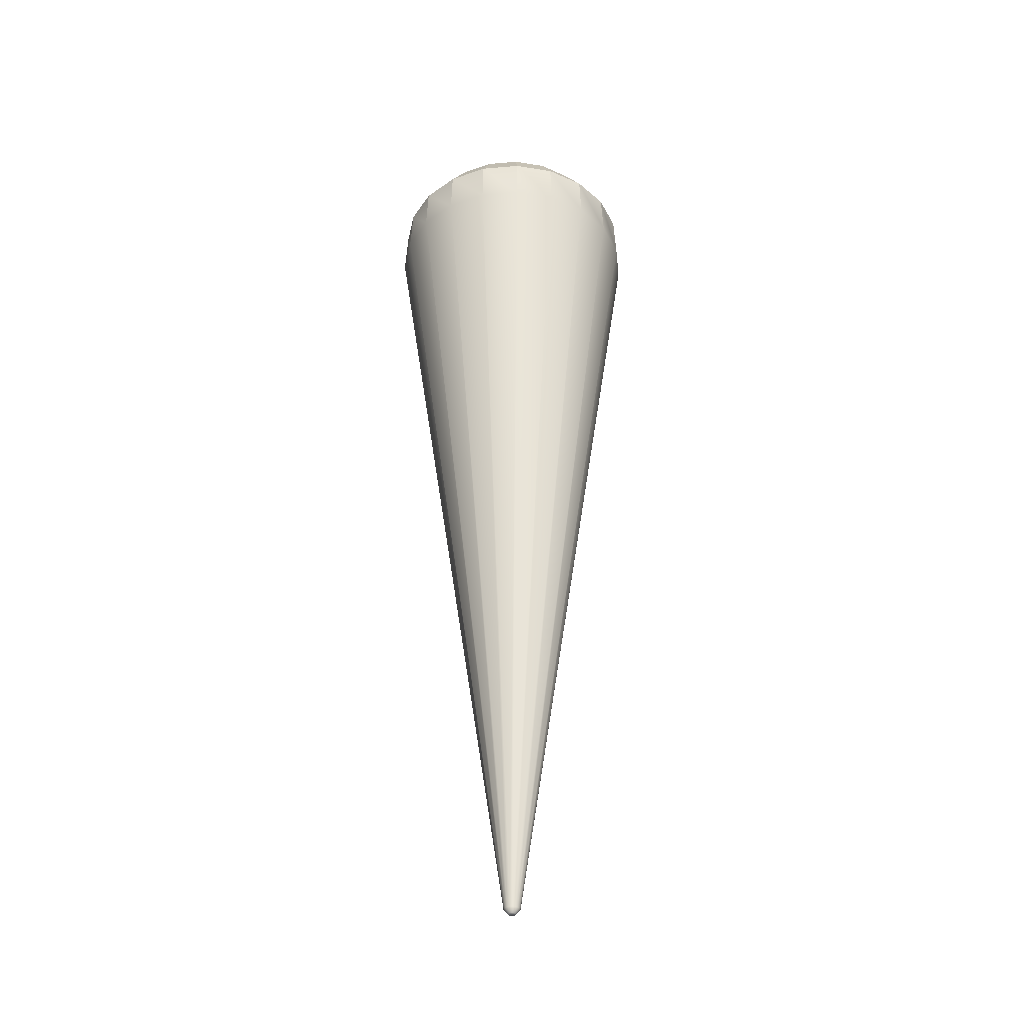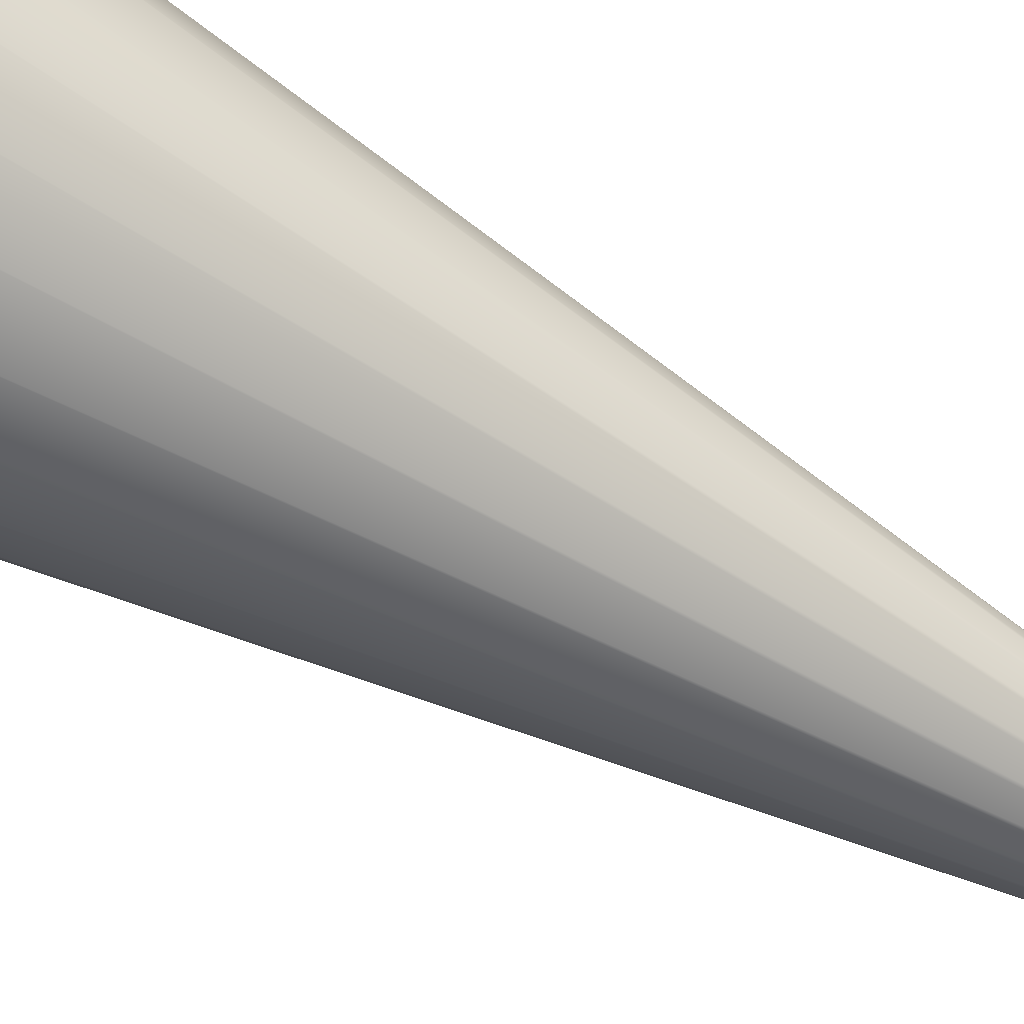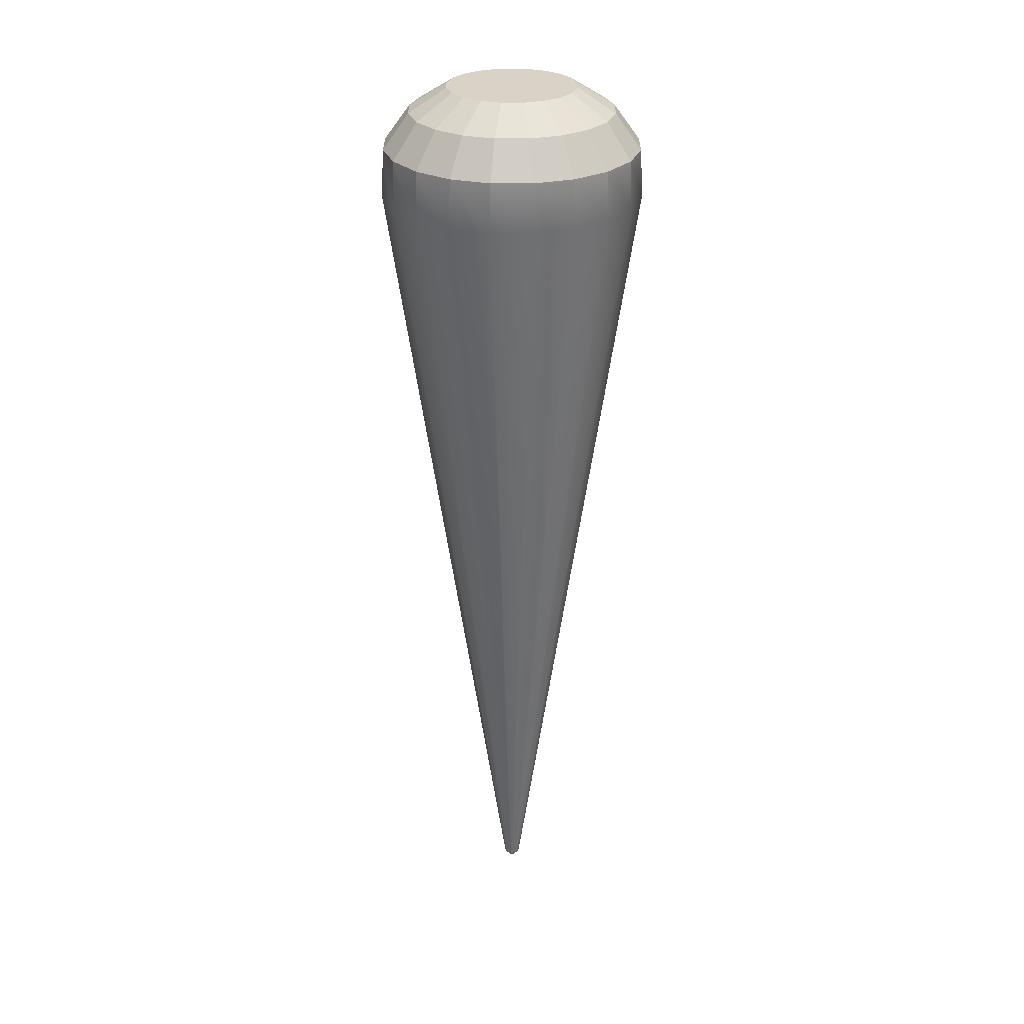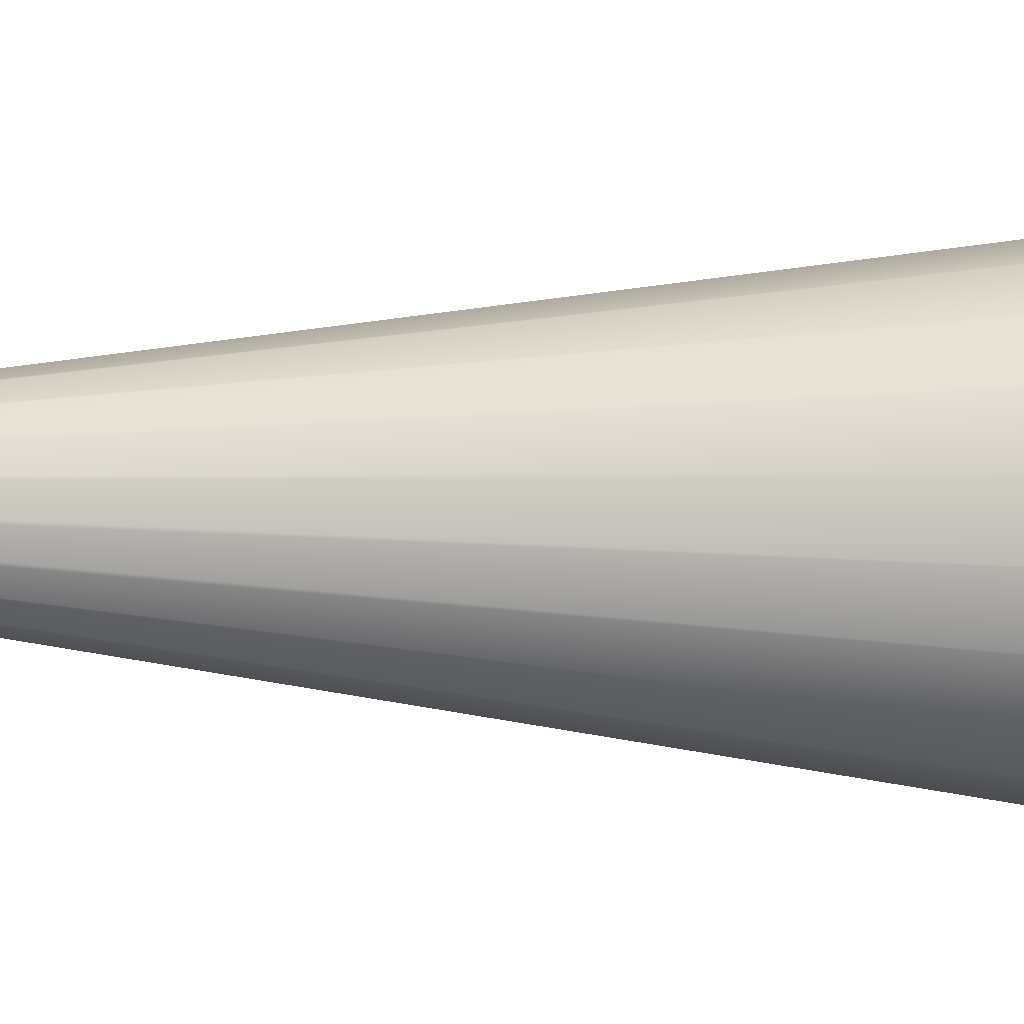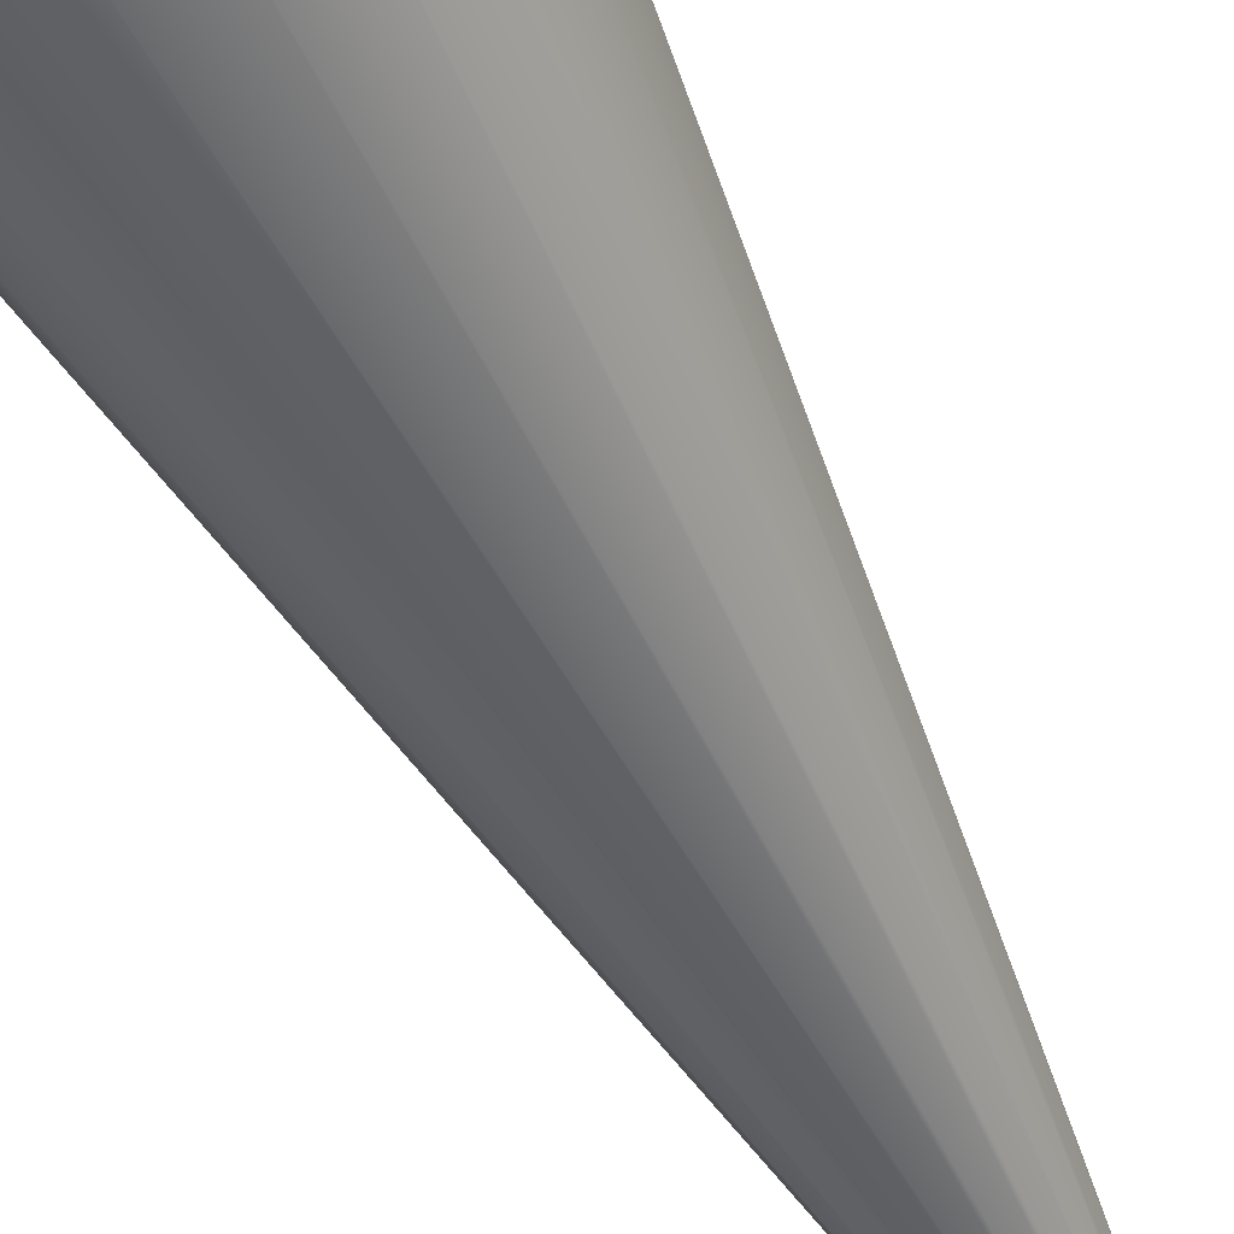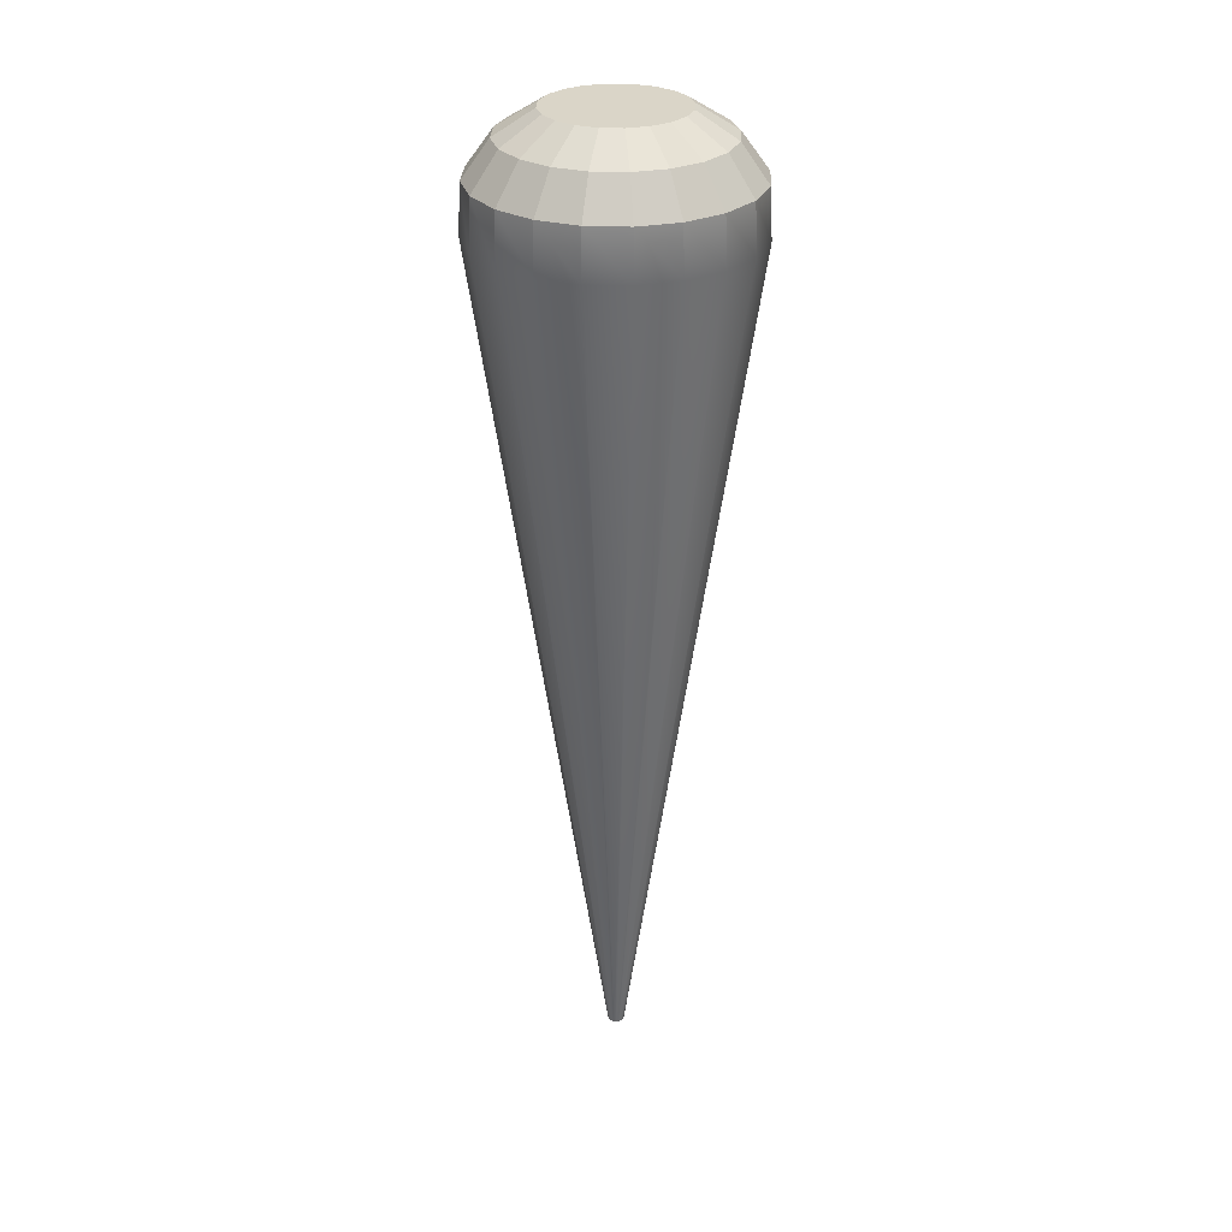
<metadata>
{"format":"obj","ext":"obj","renderer":"f3d","projection":"perspective","resolution":1024,"background":"white","views":[{"elev":-36.5,"azim":159.3,"up":"+Z"},{"elev":-65.8,"azim":60.5,"up":"+Y"},{"elev":28.1,"azim":171.0,"up":"+Z"},{"elev":-26.9,"azim":-92.3,"up":"+Y"},{"elev":-59.3,"azim":27.2,"up":"+Y"},{"elev":29.1,"azim":-168.1,"up":"+Z"}]}
</metadata>
<code>
v -0 -0 20.32
v 0 0 0.06645
v -2.619 0.8509 19.06
v -2.097 0.6812 19.82
v -2.667 0.8664 18.05
v -2.228 1.619 19.06
v -1.783 1.296 19.82
v -2.268 1.648 18.05
v -1.619 2.228 19.06
v -1.296 1.783 19.82
v -1.648 2.268 18.05
v -0.8509 2.619 19.06
v -0.6812 2.097 19.82
v -0.8664 2.667 18.05
v -0 2.754 19.06
v -0 2.204 19.82
v -0 2.804 18.05
v 0.8509 2.619 19.06
v 0.6812 2.097 19.82
v 0.8664 2.667 18.05
v 1.619 2.228 19.06
v 1.296 1.783 19.82
v 1.648 2.268 18.05
v 2.228 1.619 19.06
v 1.783 1.296 19.82
v 2.268 1.648 18.05
v 2.619 0.8509 19.06
v 2.097 0.6812 19.82
v 2.667 0.8664 18.05
v 2.754 -0 19.06
v 2.204 -0 19.82
v 2.804 -0 18.05
v 2.619 -0.8509 19.06
v 2.097 -0.6812 19.82
v 2.667 -0.8664 18.05
v 2.228 -1.619 19.06
v 1.783 -1.296 19.82
v 2.268 -1.648 18.05
v 1.619 -2.228 19.06
v 1.296 -1.783 19.82
v 1.648 -2.268 18.05
v 0.8509 -2.619 19.06
v 0.6812 -2.097 19.82
v 0.8664 -2.667 18.05
v 0 -2.754 19.06
v 0 -2.204 19.82
v 0 -2.804 18.05
v -0.8509 -2.619 19.06
v -0.6812 -2.097 19.82
v -0.8664 -2.667 18.05
v -1.619 -2.228 19.06
v -1.296 -1.783 19.82
v -1.648 -2.268 18.05
v -2.228 -1.619 19.06
v -1.783 -1.296 19.82
v -2.268 -1.648 18.05
v -2.619 -0.8509 19.06
v -2.097 -0.6812 19.82
v -2.667 -0.8664 18.05
v -2.754 -0 19.06
v -2.204 -1e-06 19.82
v -2.804 -0 18.05
v -1.325 0.4304 20.32
v -1.127 0.8187 20.32
v -0.8187 1.127 20.32
v -0.4304 1.325 20.32
v -0 1.393 20.32
v 0.4304 1.325 20.32
v 0.8187 1.127 20.32
v 1.127 0.8187 20.32
v 1.325 0.4304 20.32
v 1.393 -0 20.32
v 1.325 -0.4304 20.32
v 1.127 -0.8187 20.32
v 0.8187 -1.127 20.32
v 0.4304 -1.325 20.32
v 0 -1.393 20.32
v -0.4304 -1.325 20.32
v -0.8187 -1.127 20.32
v -1.127 -0.8187 20.32
v -1.325 -0.4304 20.32
v -1.393 -0 20.32
v -0.1652 0.05367 0.1699
v -0.07755 0.0252 0.06645
v -0.1405 0.1021 0.1699
v -0.06597 0.04793 0.06645
v -0.1737 0 0.1699
v -0.08154 0 0.06645
v -0.1021 0.1405 0.1699
v -0.04793 0.06597 0.06645
v -0.05367 0.1652 0.1699
v -0.0252 0.07755 0.06645
v 0 0.1737 0.1699
v 0 0.08154 0.06645
v 0.05367 0.1652 0.1699
v 0.0252 0.07755 0.06645
v 0.1021 0.1405 0.1699
v 0.04793 0.06597 0.06645
v 0.1405 0.1021 0.1699
v 0.06597 0.04793 0.06645
v 0.1652 0.05367 0.1699
v 0.07755 0.0252 0.06645
v 0.1737 0 0.1699
v 0.08154 0 0.06645
v 0.1652 -0.05367 0.1699
v 0.07755 -0.0252 0.06645
v 0.1405 -0.1021 0.1699
v 0.06597 -0.04793 0.06645
v 0.1021 -0.1405 0.1699
v 0.04793 -0.06597 0.06645
v 0.05367 -0.1652 0.1699
v 0.0252 -0.07755 0.06645
v 0 -0.1737 0.1699
v 0 -0.08154 0.06645
v -0.05367 -0.1652 0.1699
v -0.0252 -0.07755 0.06645
v -0.1021 -0.1405 0.1699
v -0.04793 -0.06597 0.06645
v -0.1405 -0.1021 0.1699
v -0.06597 -0.04793 0.06645
v -0.1652 -0.05367 0.1699
v -0.07755 -0.0252 0.06645
f 61 4 3 60
f 3 5 62 60
f 5 3 6 8
f 6 3 4 7
f 8 6 9 11
f 9 6 7 10
f 11 9 12 14
f 12 9 10 13
f 14 12 15 17
f 15 12 13 16
f 17 15 18 20
f 18 15 16 19
f 20 18 21 23
f 21 18 19 22
f 23 21 24 26
f 24 21 22 25
f 26 24 27 29
f 27 24 25 28
f 29 27 30 32
f 30 27 28 31
f 32 30 33 35
f 33 30 31 34
f 35 33 36 38
f 36 33 34 37
f 38 36 39 41
f 39 36 37 40
f 41 39 42 44
f 42 39 40 43
f 44 42 45 47
f 45 42 43 46
f 47 45 48 50
f 48 45 46 49
f 50 48 51 53
f 51 48 49 52
f 53 51 54 56
f 54 51 52 55
f 56 54 57 59
f 57 54 55 58
f 59 57 60 62
f 61 60 57 58
f 63 82 1
f 82 63 4 61
f 63 64 7 4
f 64 63 1
f 64 65 10 7
f 65 64 1
f 65 66 13 10
f 66 65 1
f 66 67 16 13
f 67 66 1
f 67 68 19 16
f 68 67 1
f 68 69 22 19
f 69 68 1
f 69 70 25 22
f 70 69 1
f 70 71 28 25
f 71 70 1
f 71 72 31 28
f 72 71 1
f 72 73 34 31
f 73 72 1
f 73 74 37 34
f 74 73 1
f 74 75 40 37
f 75 74 1
f 75 76 43 40
f 76 75 1
f 76 77 46 43
f 77 76 1
f 77 78 49 46
f 78 77 1
f 78 79 52 49
f 79 78 1
f 79 80 55 52
f 80 79 1
f 80 81 58 55
f 81 80 1
f 81 82 61 58
f 82 81 1
f 87 83 84 88
f 86 84 83 85
f 90 86 85 89
f 121 87 88 122
f 92 90 89 91
f 94 92 91 93
f 96 94 93 95
f 98 96 95 97
f 100 98 97 99
f 102 100 99 101
f 104 102 101 103
f 106 104 103 105
f 108 106 105 107
f 110 108 107 109
f 112 110 109 111
f 114 112 111 113
f 116 114 113 115
f 118 116 115 117
f 120 118 117 119
f 121 122 120 119
f 84 86 2
f 88 84 2
f 86 90 2
f 90 92 2
f 92 94 2
f 94 96 2
f 96 98 2
f 98 100 2
f 100 102 2
f 102 104 2
f 104 106 2
f 106 108 2
f 108 110 2
f 110 112 2
f 112 114 2
f 114 116 2
f 116 118 2
f 118 120 2
f 120 122 2
f 122 88 2
f 85 83 5 8
f 89 85 8 11
f 91 89 11 14
f 93 91 14 17
f 95 93 17 20
f 97 95 20 23
f 99 97 23 26
f 101 99 26 29
f 103 101 29 32
f 105 103 32 35
f 107 105 35 38
f 109 107 38 41
f 111 109 41 44
f 113 111 44 47
f 115 113 47 50
f 117 115 50 53
f 119 117 53 56
f 121 119 56 59
f 87 121 59 62
f 83 87 62 5

</code>
